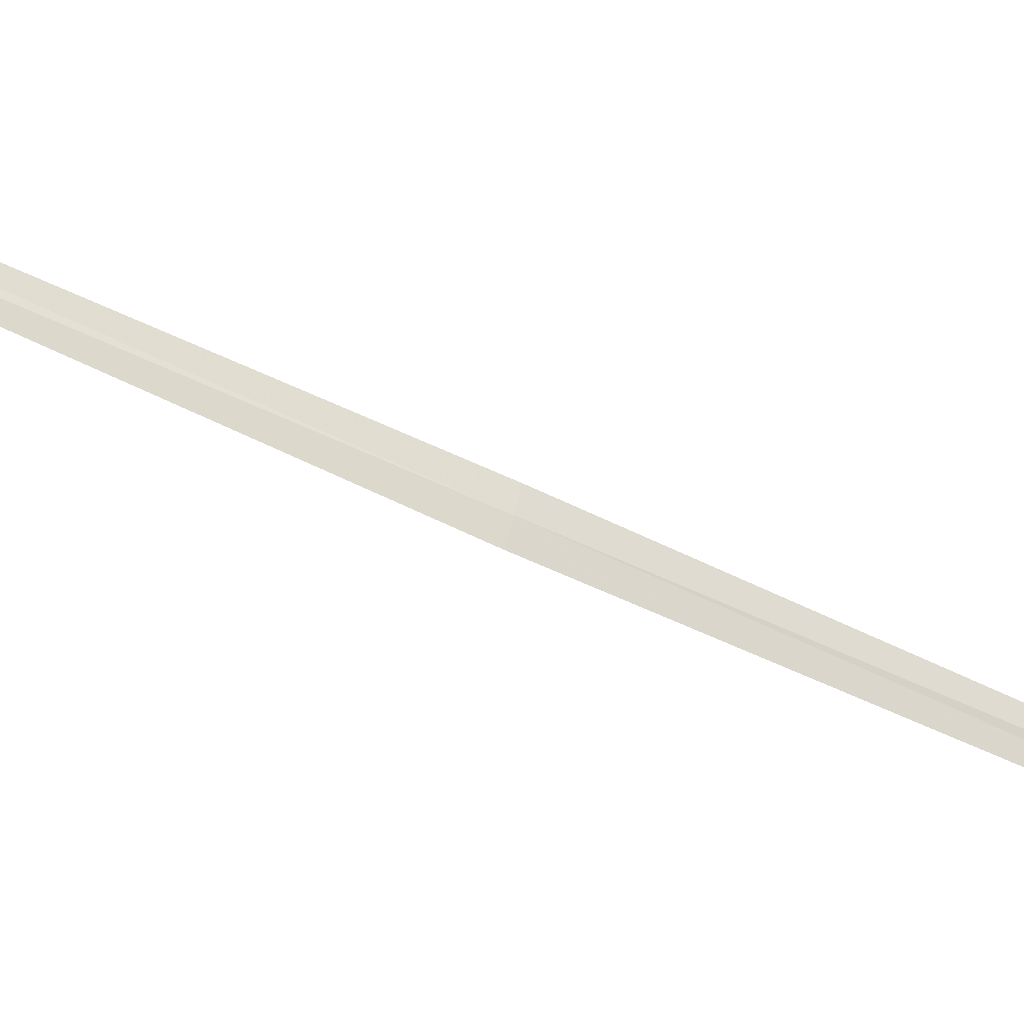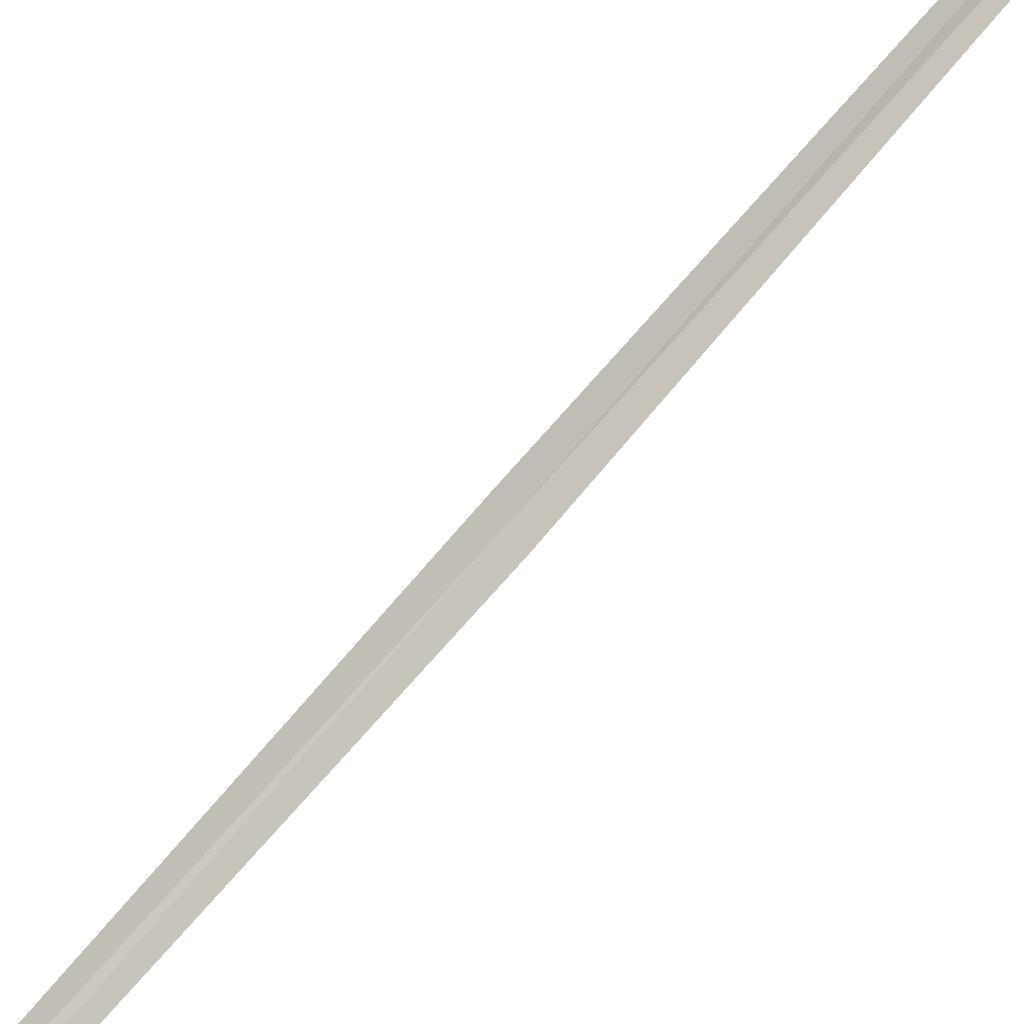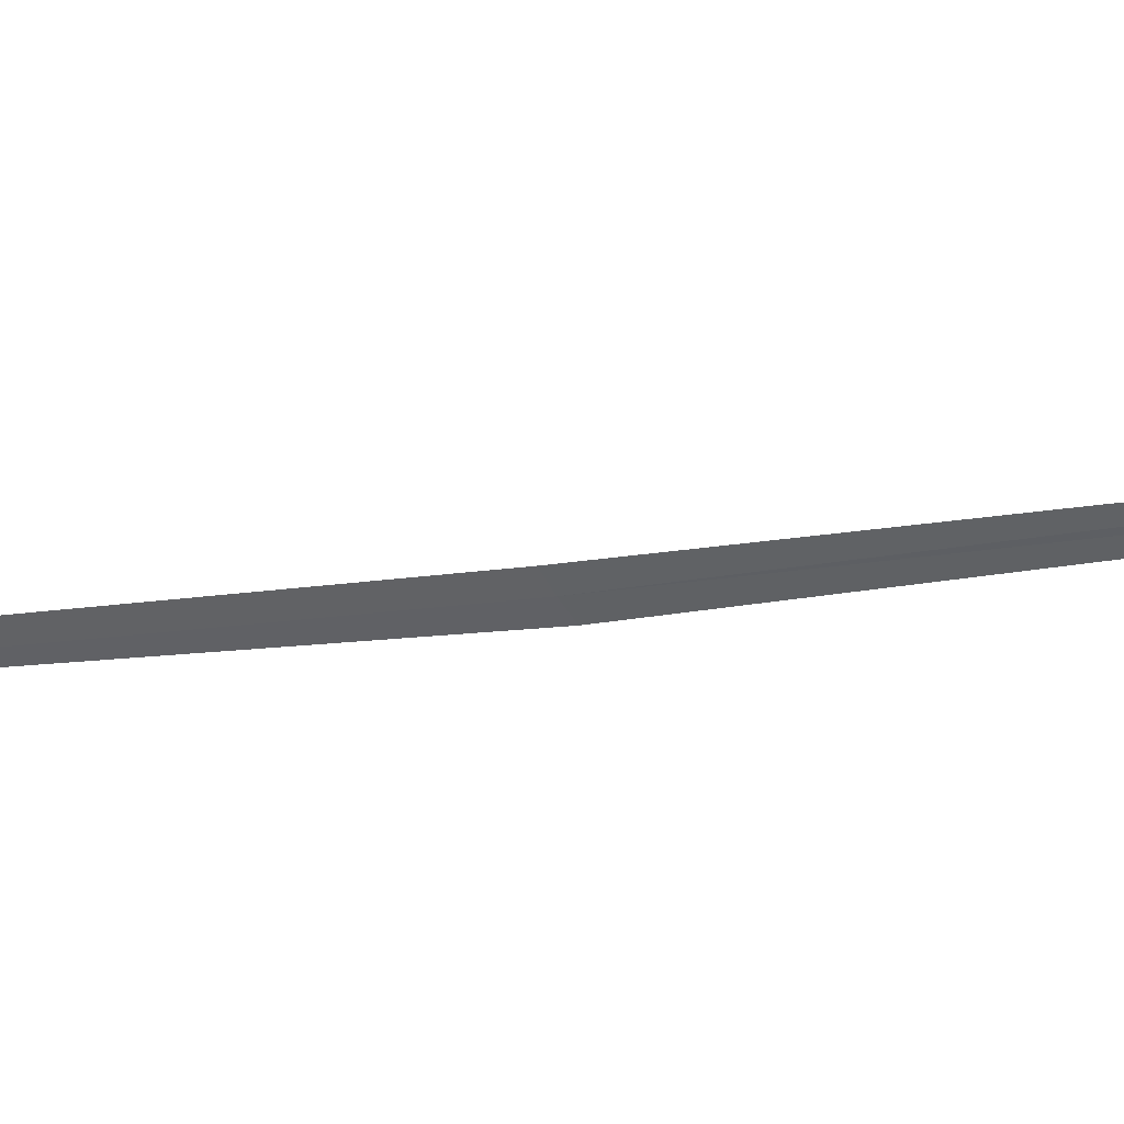
<metadata>
{"format":"obj","ext":"obj","renderer":"f3d","projection":"perspective","resolution":1024,"background":"white","views":[{"elev":-72.8,"azim":75.3,"up":"+Y"},{"elev":59.5,"azim":-132.7,"up":"+Y"},{"elev":-10.6,"azim":134.0,"up":"+Y"}]}
</metadata>
<code>
v 21.04 15.49 12.74
v 21 15.46 12.74
v 21.46 15.58 15.48
v 21.49 15.61 15.48
v 21.08 15.52 12.73
v 20.61 15.48 9.992
v 20.57 15.46 9.996
f 1 3 2
f 1 4 3
f 1 5 4
f 1 6 5
f 1 7 6
f 1 2 7

</code>
